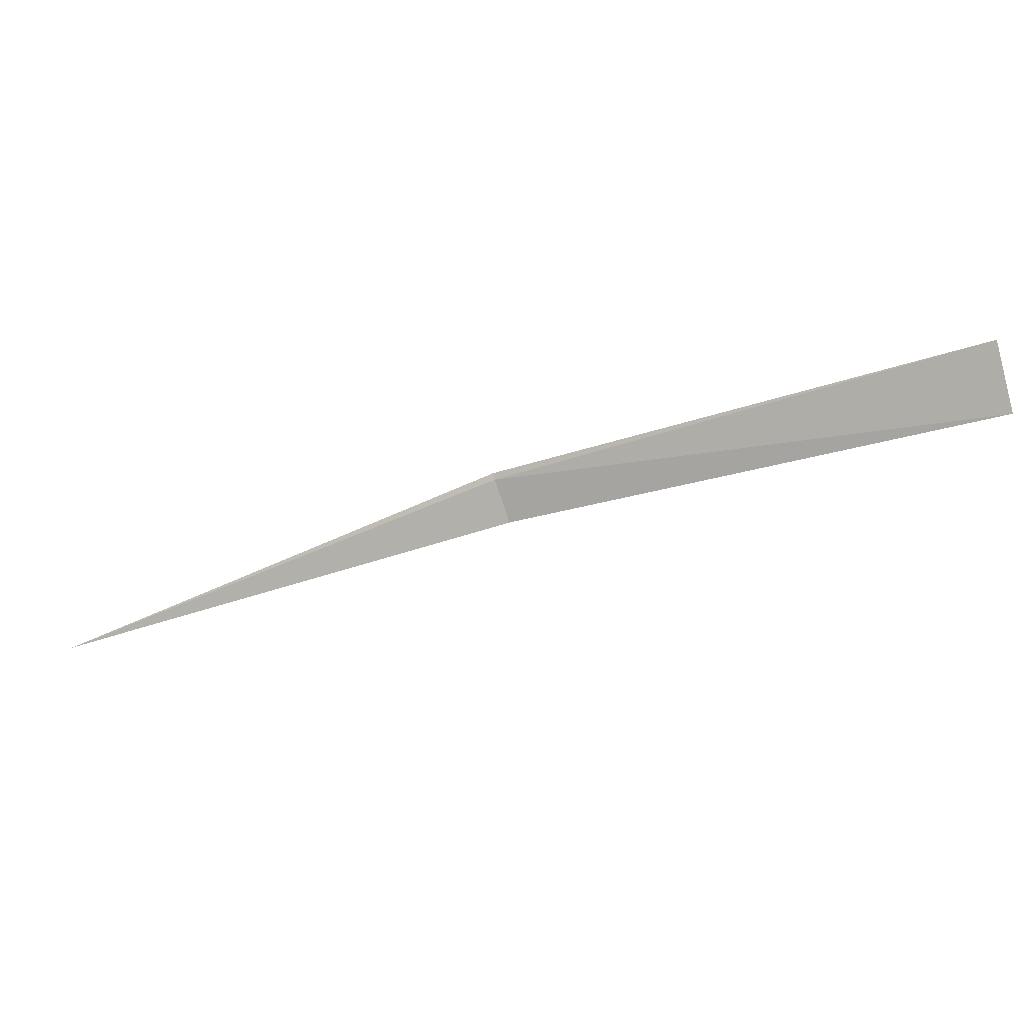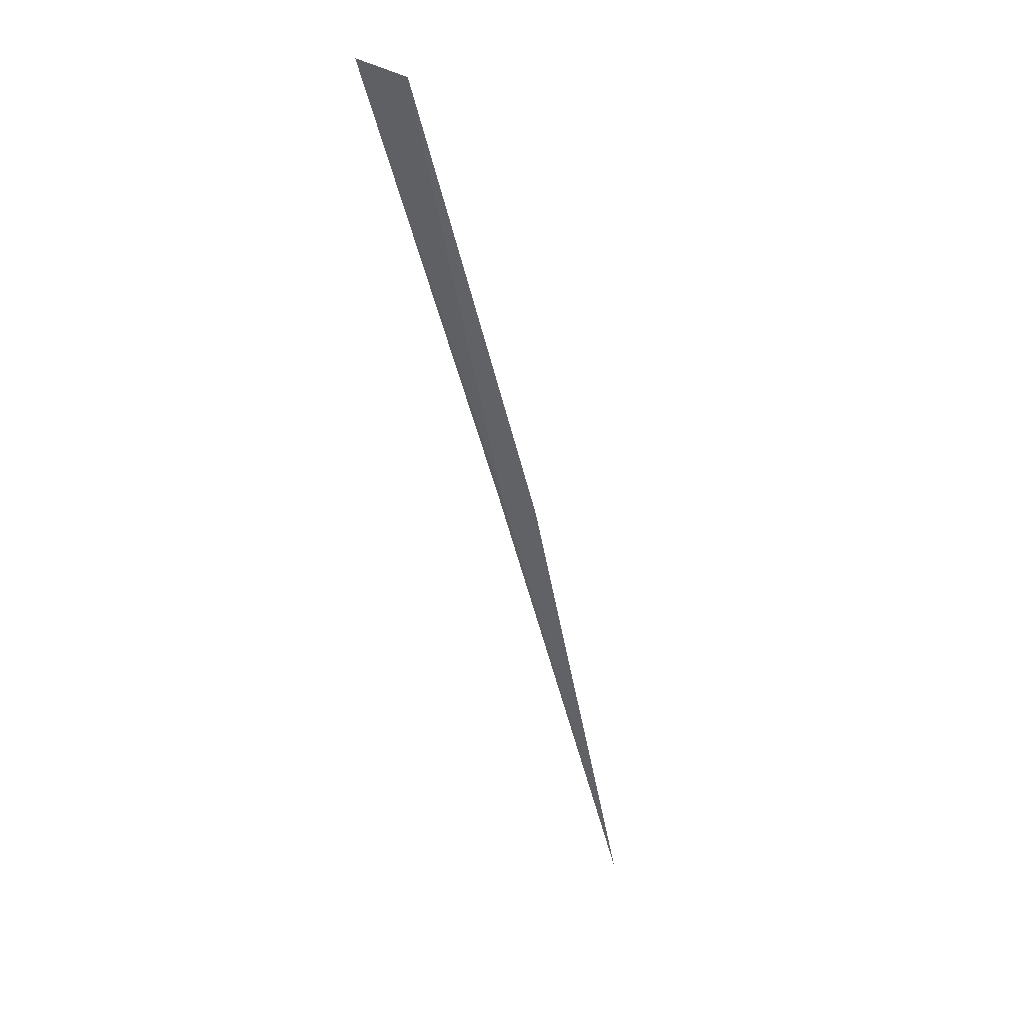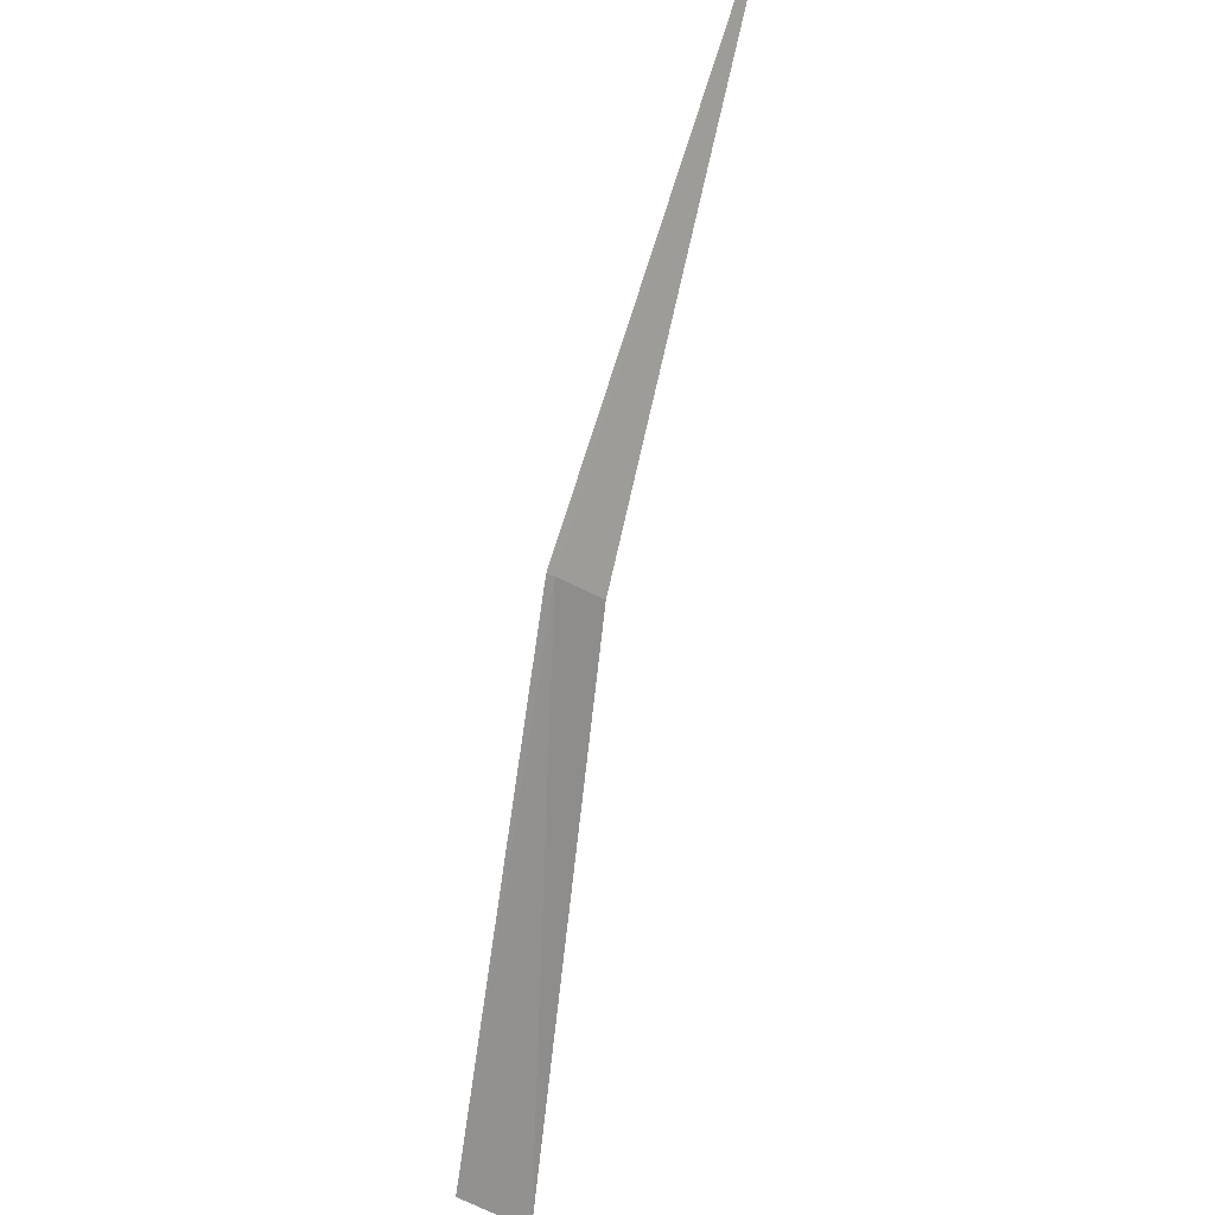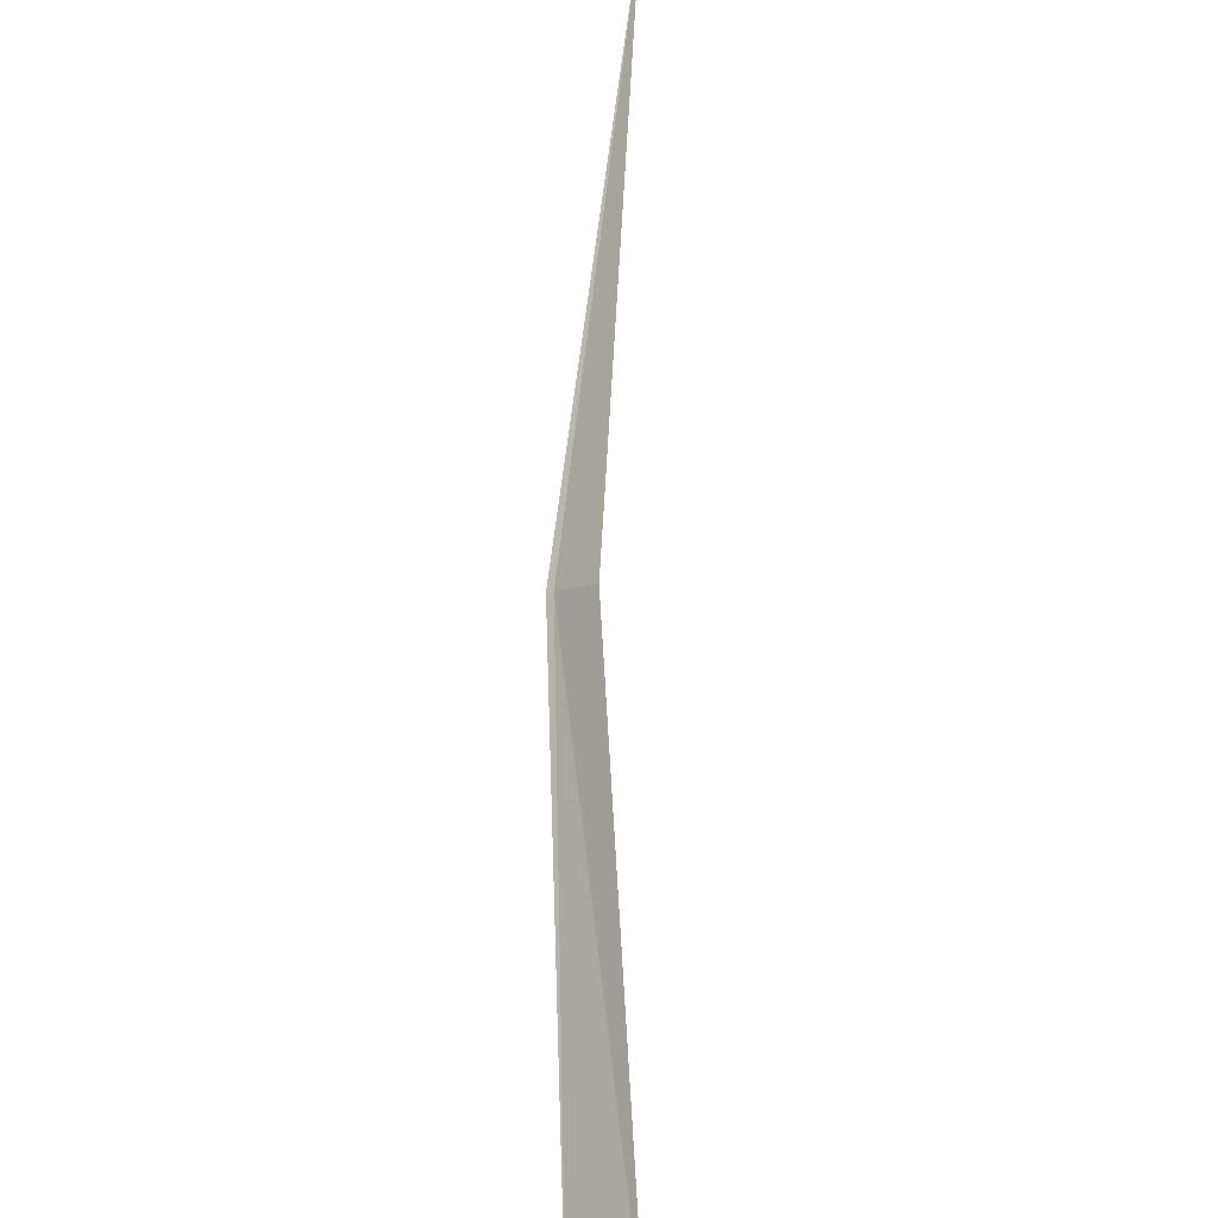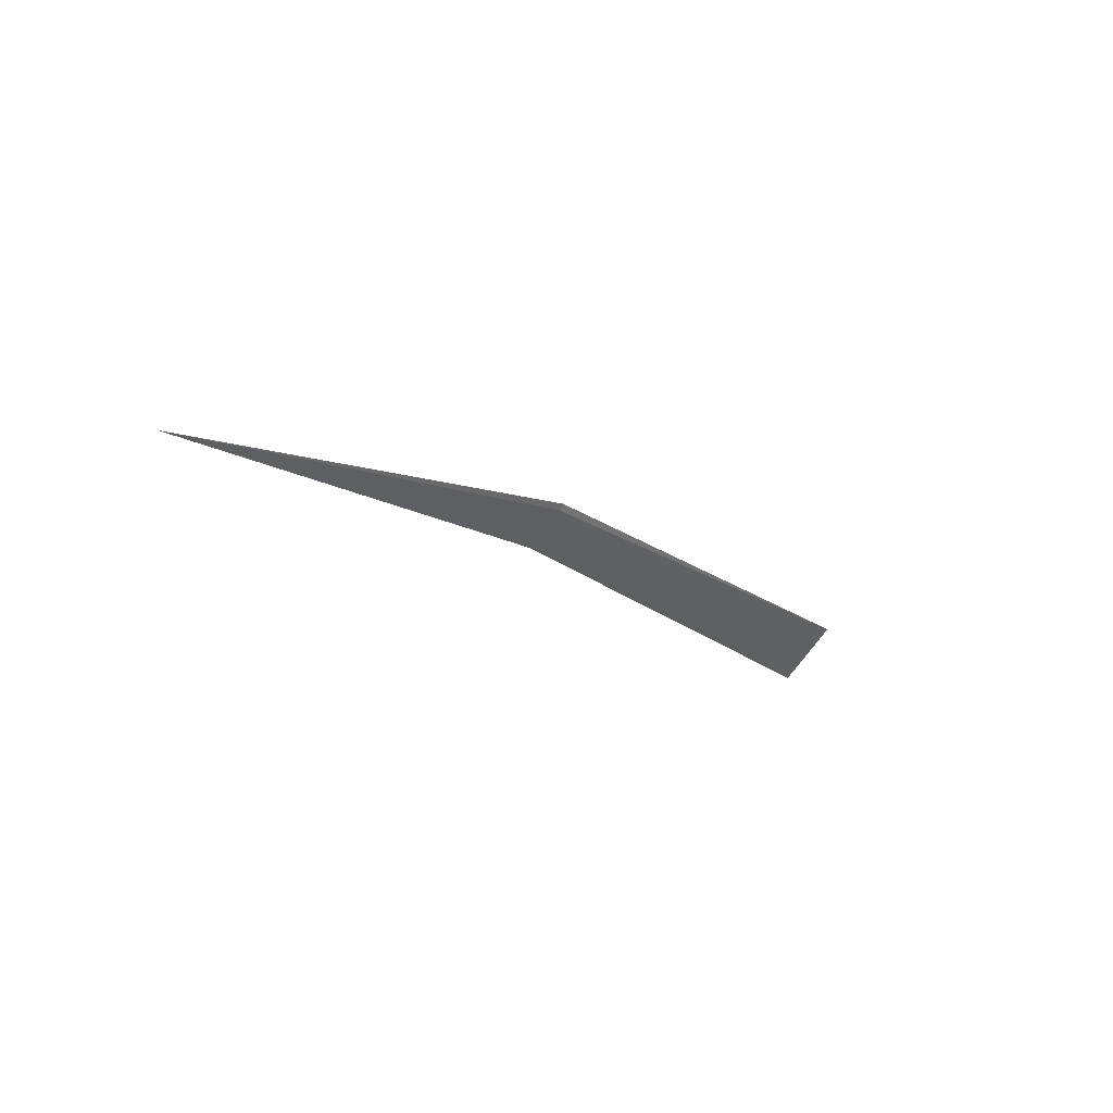
<metadata>
{"format":"obj","ext":"obj","renderer":"f3d","projection":"perspective","resolution":1024,"background":"white","views":[{"elev":-42.9,"azim":-112.6,"up":"+Z"},{"elev":-53.5,"azim":-33.9,"up":"+Z"},{"elev":-26.9,"azim":73.0,"up":"+Y"},{"elev":-60.6,"azim":86.5,"up":"+Y"},{"elev":-12.3,"azim":167.0,"up":"+Z"}]}
</metadata>
<code>
v 19.47 16.48 47.66
v 19.23 16.21 47.6
v 19.2 16.23 47.63
v 19.47 16.48 47.66
v 19.49 16.46 47.64
v 19.74 16.72 47.63
f 1 3 2
f 1 4 3
f 1 2 5
f 1 6 4
f 1 5 6

</code>
